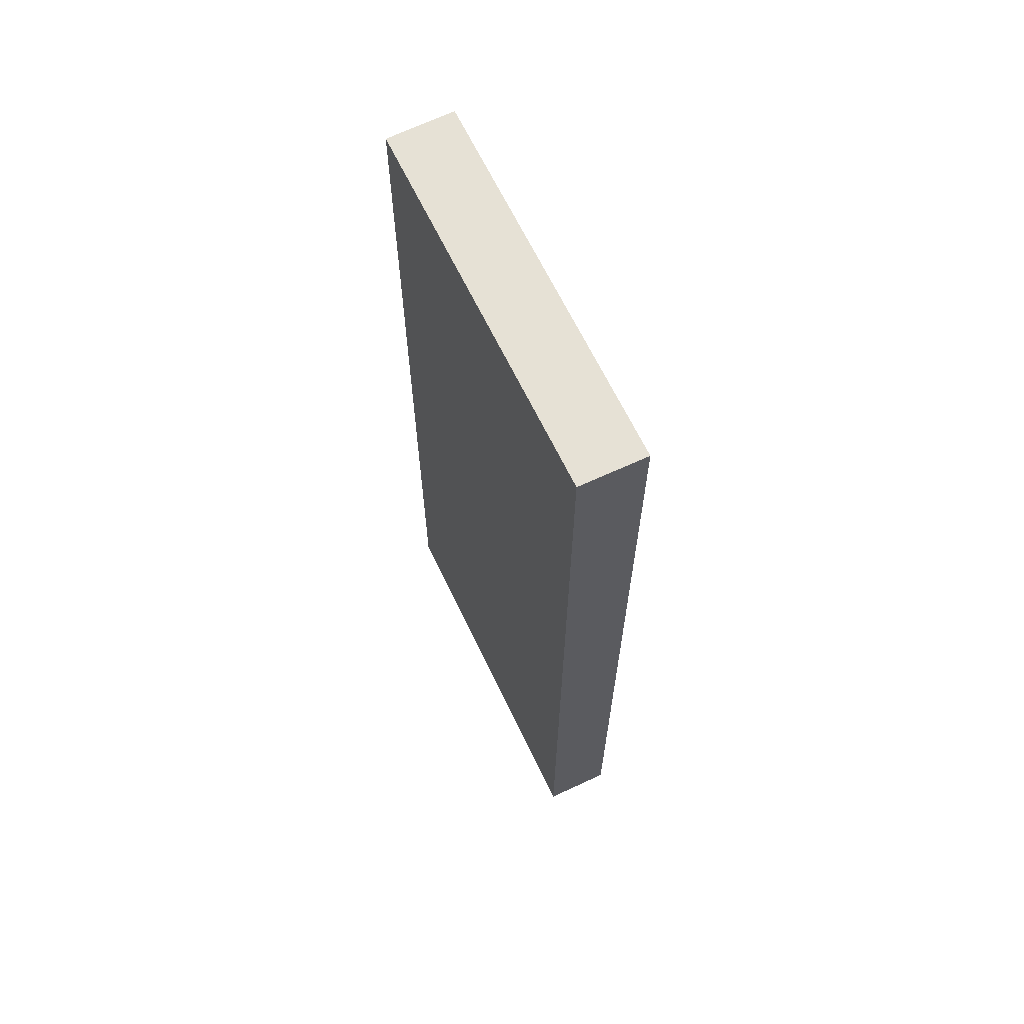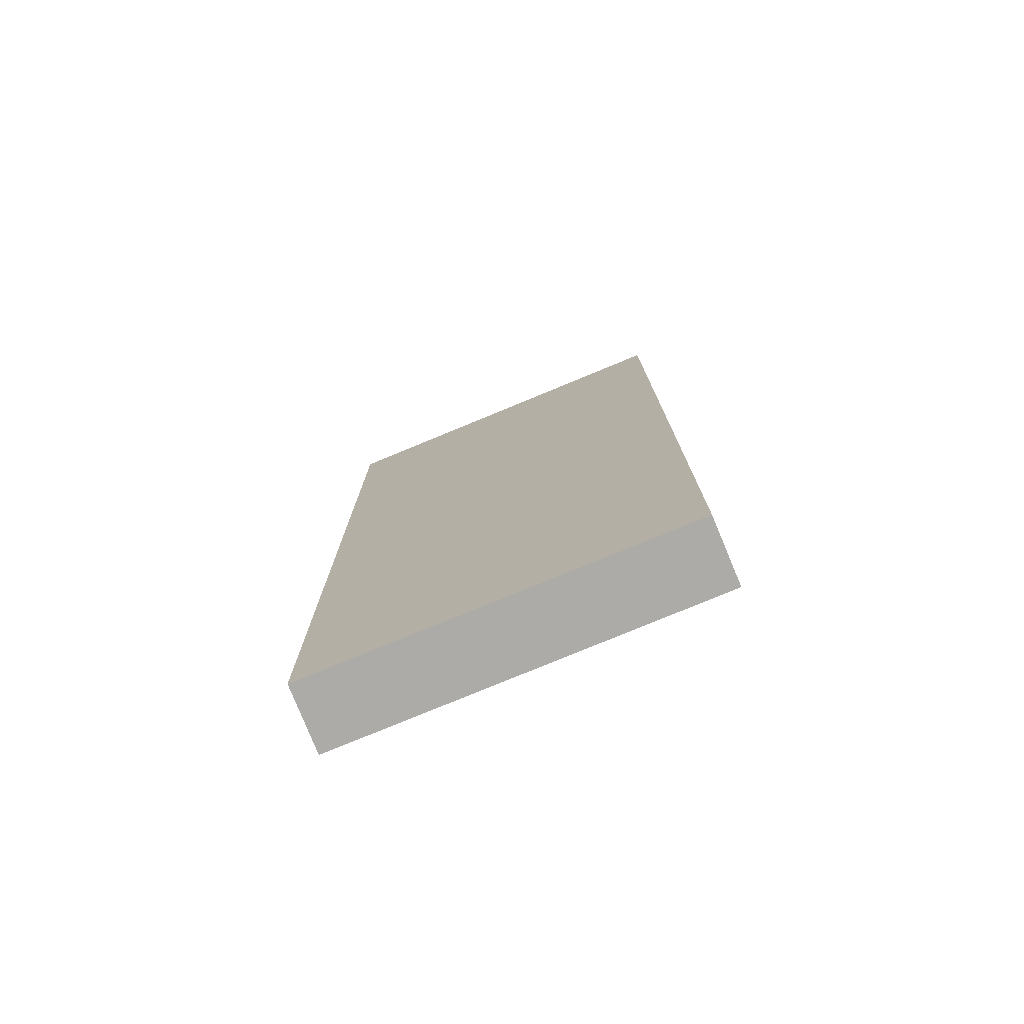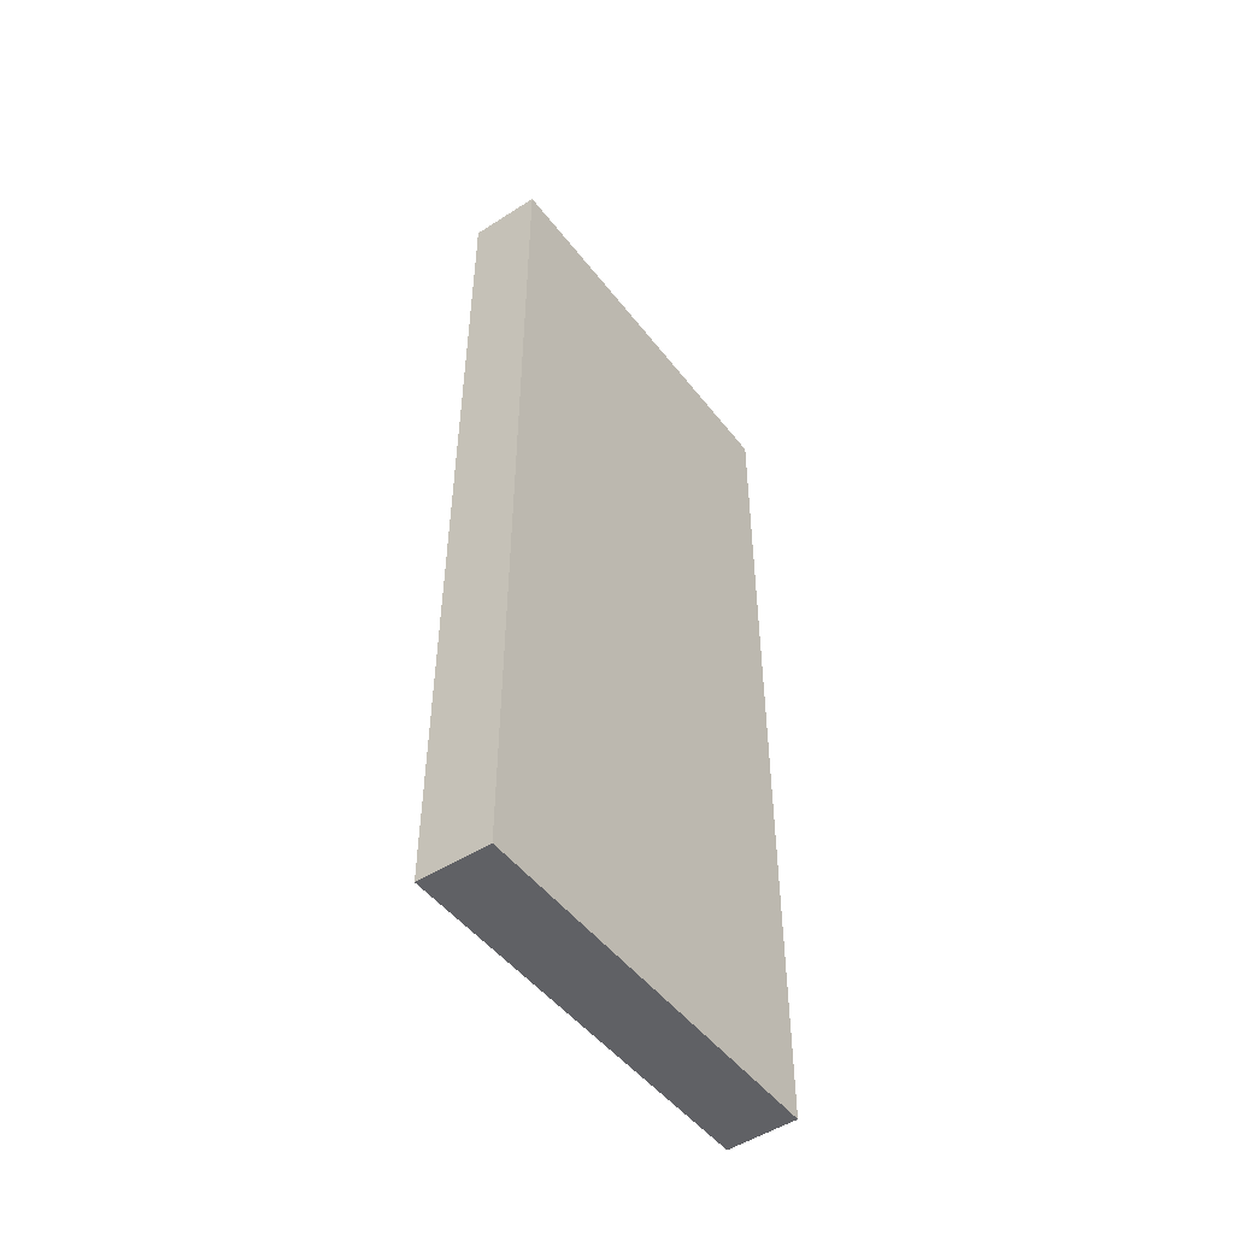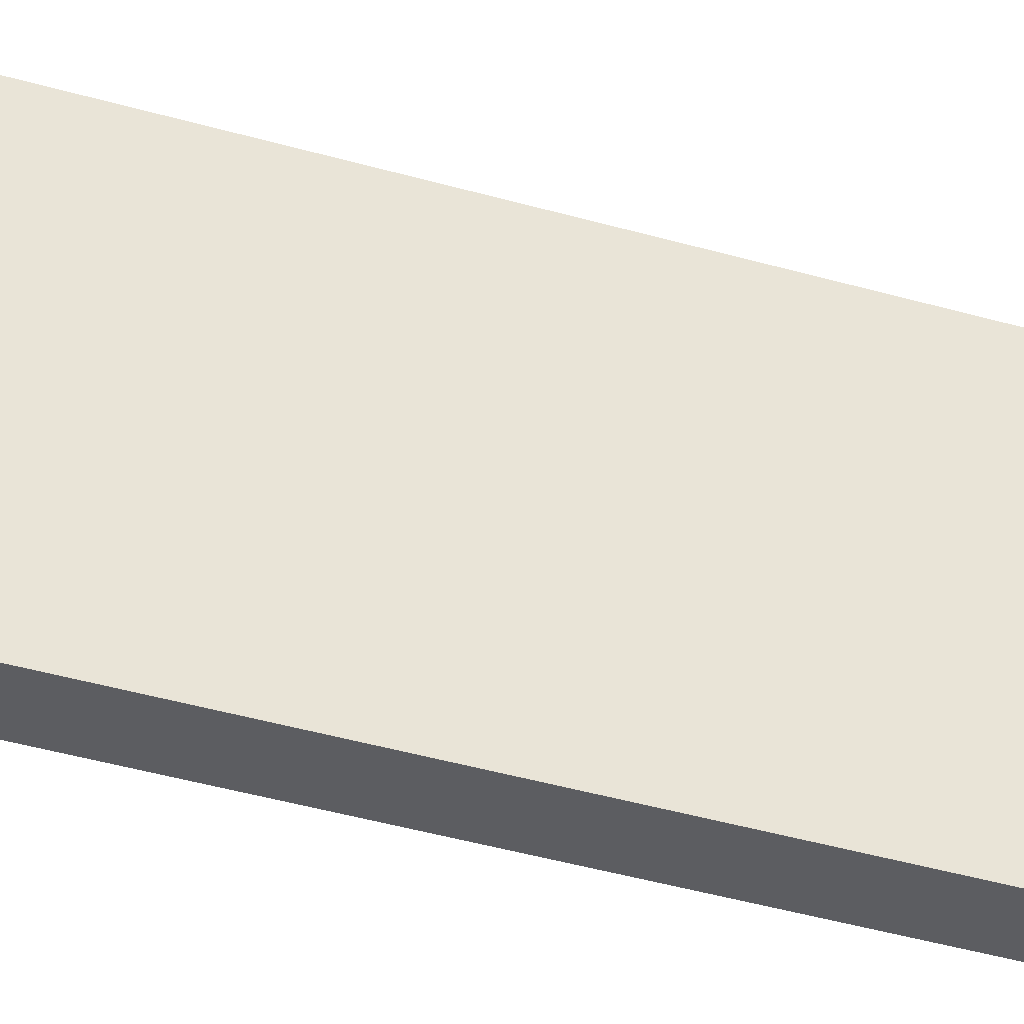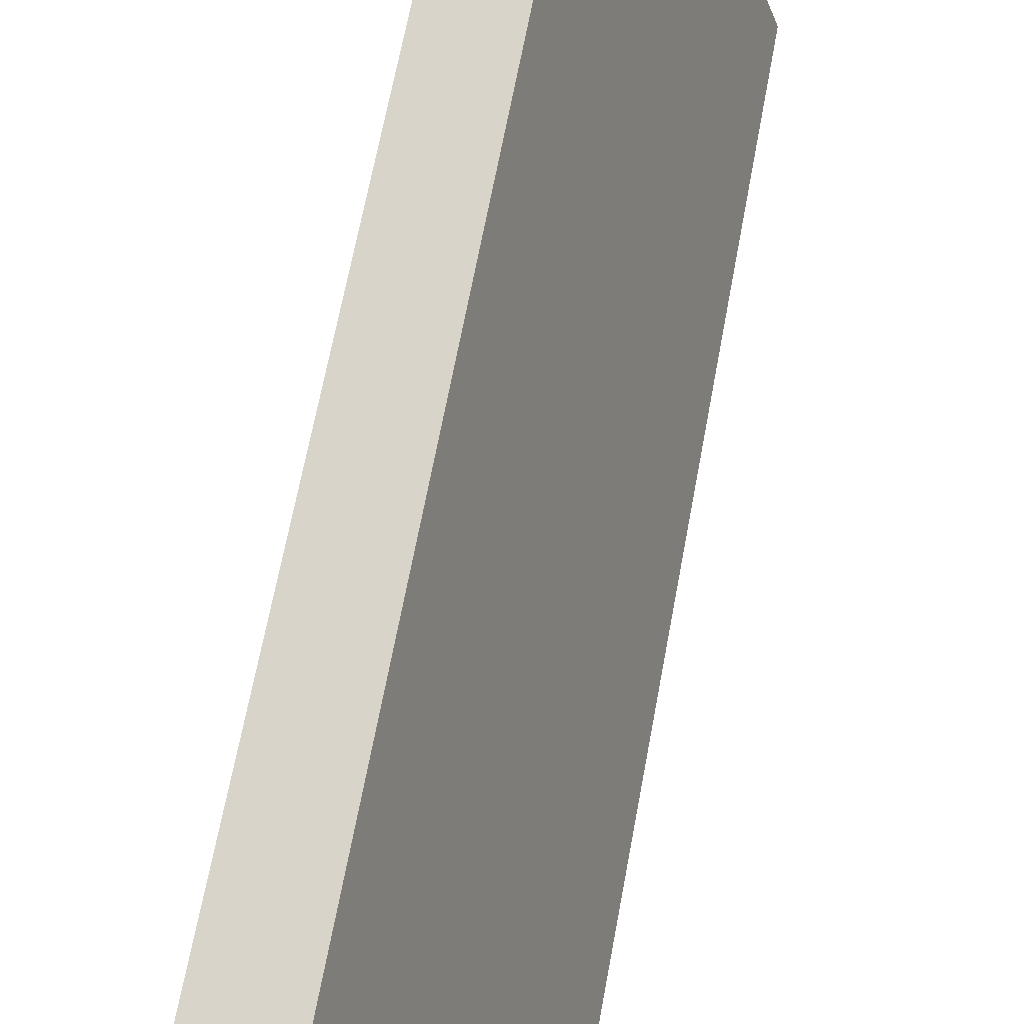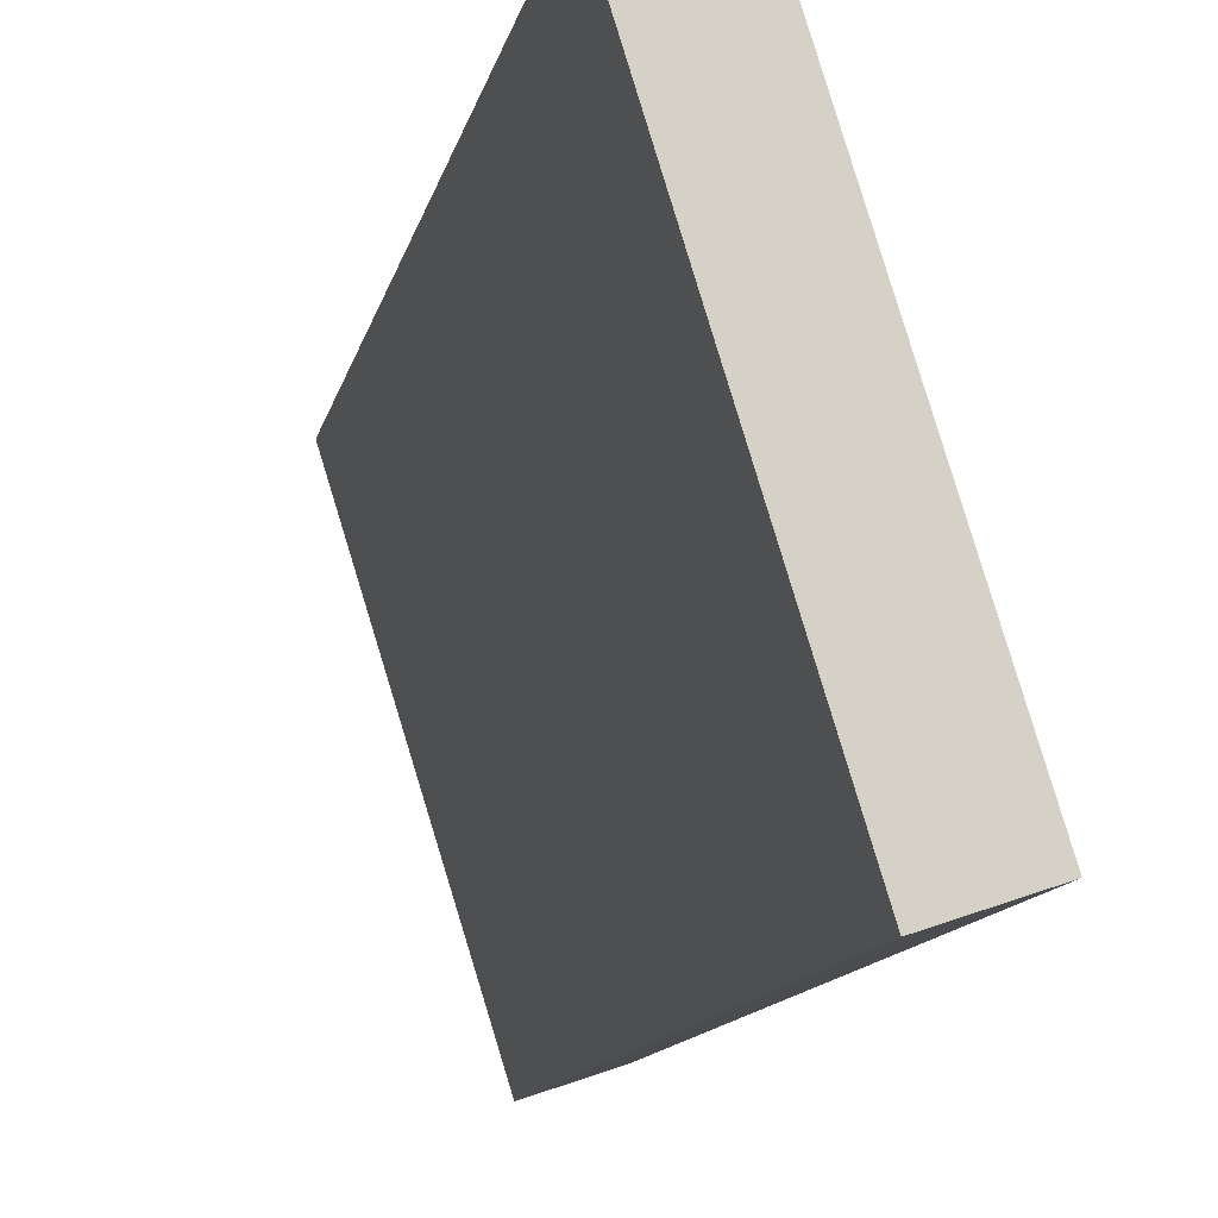
<metadata>
{"format":"obj","ext":"obj","renderer":"f3d","projection":"perspective","resolution":1024,"background":"white","views":[{"elev":64.8,"azim":-8.1,"up":"+Y"},{"elev":-76.5,"azim":-50.1,"up":"+Y"},{"elev":-49.9,"azim":-126.4,"up":"+Y"},{"elev":-55.3,"azim":74.2,"up":"+Z"},{"elev":64.4,"azim":-169.6,"up":"+Z"},{"elev":-10.3,"azim":170.2,"up":"+Z"}]}
</metadata>
<code>
v  0 10.44 6.395e-16
v  2.086 10.44 4.041
v  0.756 10.44 -0.254
v  1.337 10.44 4.271
v  2.086 -2.474e-16 4.041
v  0.756 1.555e-17 -0.254
v  0 0 0
v  1.337 -2.615e-16 4.271
g defaultobject
f 1 2 3
f 2 1 4
f 5 3 2
f 3 5 6
f 6 1 3
f 1 6 7
f 7 4 1
f 4 7 8
f 8 2 4
f 2 8 5
f 8 6 5
f 6 8 7

</code>
